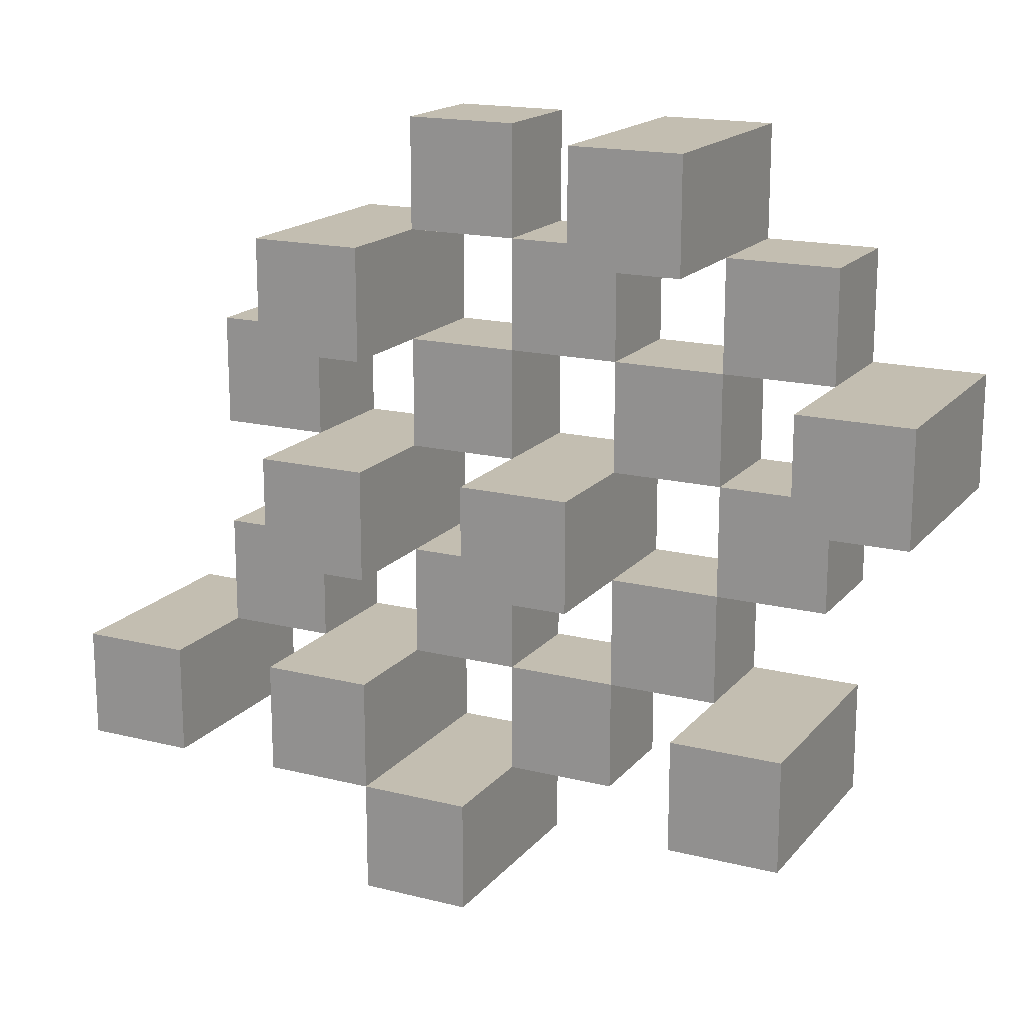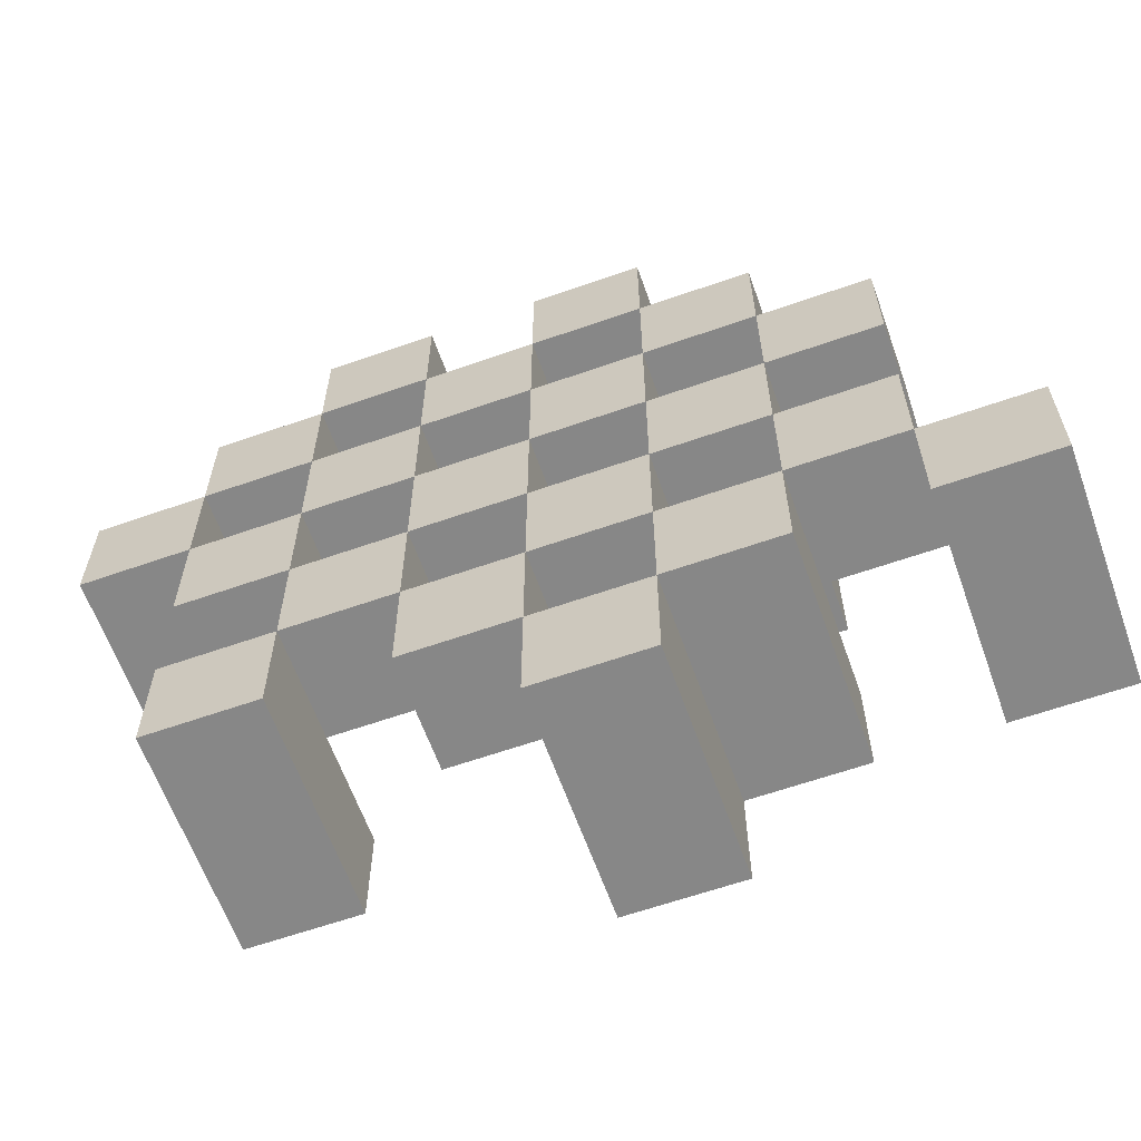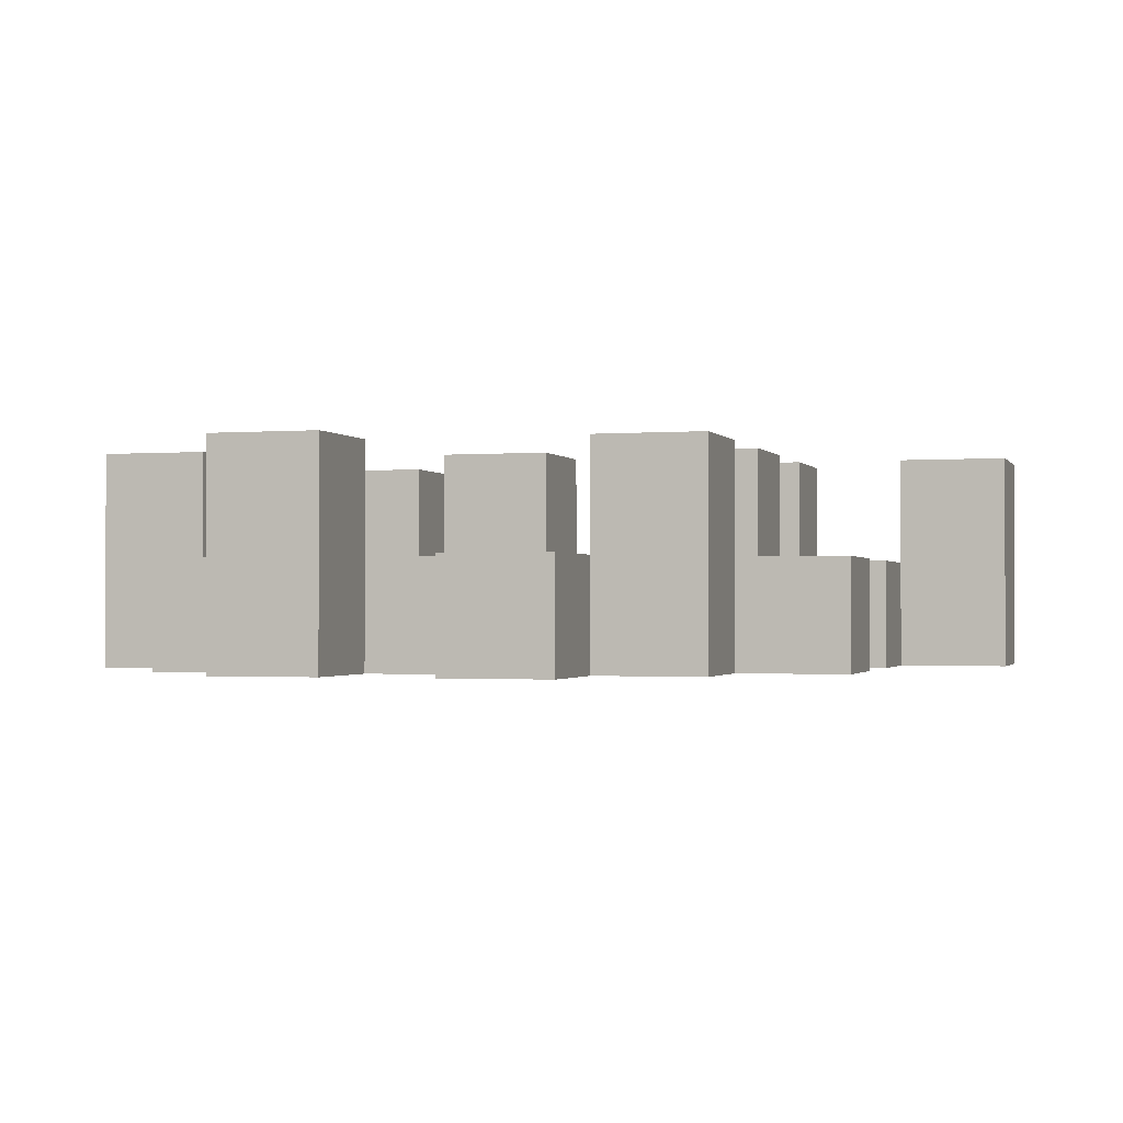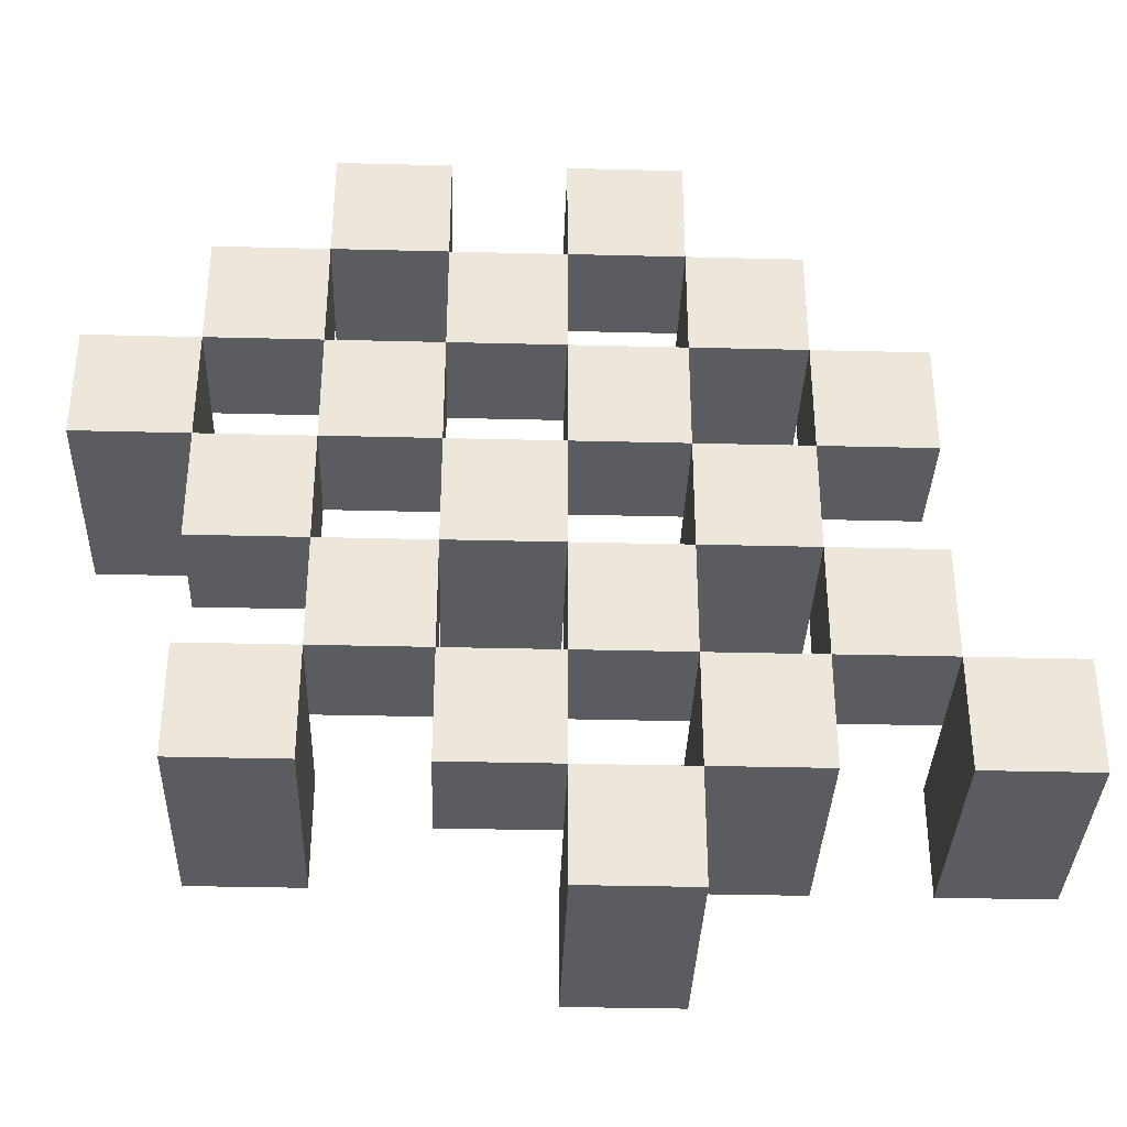
<metadata>
{"format":"obj","ext":"obj","renderer":"f3d","projection":"perspective","resolution":1024,"background":"white","views":[{"elev":17.2,"azim":-153.5,"up":"+Z"},{"elev":-62.3,"azim":19.6,"up":"+Z"},{"elev":-1.2,"azim":16.7,"up":"+Y"},{"elev":-35.2,"azim":-1.9,"up":"+Z"}]}
</metadata>
<code>
o
v 12.5 0.9 38.6
v 12.5 0.9 38.5
v 12.5 1.1 38.6
v 12.5 1.1 38.5
v 12.6 0.9 38.7
v 12.6 0.9 38.6
v 12.6 0.9 38.5
v 12.6 0.9 38.4
v 12.6 0.9 38.3
v 12.6 0.9 38.2
v 12.6 1 38.7
v 12.6 1 38.6
v 12.6 1 38.5
v 12.6 1 38.4
v 12.6 1.1 38.3
v 12.6 1.1 38.2
v 12.7 0.9 38.8
v 12.7 0.9 38.7
v 12.7 0.9 38.6
v 12.7 0.9 38.5
v 12.7 0.9 38.4
v 12.7 0.9 38.3
v 12.7 1 38.7
v 12.7 1 38.6
v 12.7 1 38.5
v 12.7 1 38.4
v 12.7 1 38.3
v 12.7 1.1 38.8
v 12.7 1.1 38.7
v 12.8 0.9 38.7
v 12.8 0.9 38.6
v 12.8 0.9 38.5
v 12.8 0.9 38.4
v 12.8 0.9 38.3
v 12.8 0.9 38.2
v 12.8 1 38.7
v 12.8 1 38.6
v 12.8 1 38.5
v 12.8 1 38.4
v 12.8 1 38.3
v 12.8 1 38.2
v 12.8 1.1 38.5
v 12.8 1.1 38.4
v 12.9 0.9 38.8
v 12.9 0.9 38.7
v 12.9 0.9 38.6
v 12.9 0.9 38.5
v 12.9 0.9 38.4
v 12.9 0.9 38.3
v 12.9 0.9 38.2
v 12.9 0.9 38.1
v 12.9 1 38.8
v 12.9 1 38.7
v 12.9 1 38.6
v 12.9 1 38.5
v 12.9 1 38.4
v 12.9 1 38.3
v 12.9 1 38.2
v 12.9 1.1 38.2
v 12.9 1.1 38.1
v 13 0.9 38.7
v 13 0.9 38.6
v 13 0.9 38.5
v 13 0.9 38.4
v 13 0.9 38.3
v 13 0.9 38.2
v 13 1 38.7
v 13 1 38.6
v 13 1 38.5
v 13 1 38.4
v 13 1 38.3
v 13 1.1 38.7
v 13 1.1 38.6
v 13 1.1 38.5
v 13 1.1 38.4
v 13 1.1 38.3
v 13 1.1 38.2
v 13.1 0.9 38.6
v 13.1 0.9 38.5
v 13.1 0.9 38.4
v 13.1 0.9 38.3
v 13.1 1 38.6
v 13.1 1 38.5
v 13.1 1 38.4
v 13.1 1 38.3
v 13.2 0.9 38.3
v 13.2 0.9 38.2
v 13.2 1 38.3
v 13.2 1.1 38.3
v 13.2 1.1 38.2
v 12.6 0.9 38.6
v 12.6 0.9 38.5
v 12.6 1 38.6
v 12.6 1 38.5
v 12.6 1.1 38.6
v 12.6 1.1 38.5
v 12.7 0.9 38.7
v 12.7 0.9 38.6
v 12.7 0.9 38.5
v 12.7 0.9 38.4
v 12.7 0.9 38.3
v 12.7 0.9 38.2
v 12.7 1 38.7
v 12.7 1 38.6
v 12.7 1 38.5
v 12.7 1 38.4
v 12.7 1 38.3
v 12.7 1.1 38.3
v 12.7 1.1 38.2
v 12.8 0.9 38.8
v 12.8 0.9 38.7
v 12.8 0.9 38.6
v 12.8 0.9 38.5
v 12.8 0.9 38.4
v 12.8 0.9 38.3
v 12.8 1 38.7
v 12.8 1 38.6
v 12.8 1 38.5
v 12.8 1 38.4
v 12.8 1 38.3
v 12.8 1.1 38.8
v 12.8 1.1 38.7
v 12.9 0.9 38.7
v 12.9 0.9 38.6
v 12.9 0.9 38.5
v 12.9 0.9 38.4
v 12.9 0.9 38.3
v 12.9 0.9 38.2
v 12.9 1 38.7
v 12.9 1 38.6
v 12.9 1 38.5
v 12.9 1 38.4
v 12.9 1 38.3
v 12.9 1 38.2
v 12.9 1.1 38.5
v 12.9 1.1 38.4
v 13 0.9 38.8
v 13 0.9 38.7
v 13 0.9 38.6
v 13 0.9 38.5
v 13 0.9 38.4
v 13 0.9 38.3
v 13 0.9 38.2
v 13 0.9 38.1
v 13 1 38.8
v 13 1 38.7
v 13 1 38.6
v 13 1 38.5
v 13 1 38.4
v 13 1 38.3
v 13 1.1 38.2
v 13 1.1 38.1
v 13.1 0.9 38.7
v 13.1 0.9 38.6
v 13.1 0.9 38.5
v 13.1 0.9 38.4
v 13.1 0.9 38.3
v 13.1 0.9 38.2
v 13.1 1 38.6
v 13.1 1 38.5
v 13.1 1 38.4
v 13.1 1 38.3
v 13.1 1.1 38.7
v 13.1 1.1 38.6
v 13.1 1.1 38.5
v 13.1 1.1 38.4
v 13.1 1.1 38.3
v 13.1 1.1 38.2
v 13.2 0.9 38.6
v 13.2 0.9 38.5
v 13.2 0.9 38.4
v 13.2 0.9 38.3
v 13.2 1 38.6
v 13.2 1 38.5
v 13.2 1 38.4
v 13.2 1 38.3
v 13.3 0.9 38.3
v 13.3 0.9 38.2
v 13.3 1.1 38.3
v 13.3 1.1 38.2
v 12.7 0.9 38.8
v 12.7 1.1 38.8
v 12.8 0.9 38.8
v 12.8 1.1 38.8
v 12.9 0.9 38.8
v 12.9 1 38.8
v 13 0.9 38.8
v 13 1 38.8
v 12.6 0.9 38.7
v 12.6 1 38.7
v 12.7 0.9 38.7
v 12.7 1 38.7
v 12.8 0.9 38.7
v 12.8 1 38.7
v 12.9 0.9 38.7
v 12.9 1 38.7
v 13 0.9 38.7
v 13 1 38.7
v 13 1.1 38.7
v 13.1 0.9 38.7
v 13.1 1.1 38.7
v 12.5 0.9 38.6
v 12.5 1.1 38.6
v 12.6 0.9 38.6
v 12.6 1 38.6
v 12.6 1.1 38.6
v 12.7 0.9 38.6
v 12.7 1 38.6
v 12.8 0.9 38.6
v 12.8 1 38.6
v 12.9 0.9 38.6
v 12.9 1 38.6
v 13 0.9 38.6
v 13 1 38.6
v 13.1 0.9 38.6
v 13.1 1 38.6
v 13.2 0.9 38.6
v 13.2 1 38.6
v 12.6 0.9 38.5
v 12.6 1 38.5
v 12.7 0.9 38.5
v 12.7 1 38.5
v 12.8 0.9 38.5
v 12.8 1 38.5
v 12.8 1.1 38.5
v 12.9 0.9 38.5
v 12.9 1 38.5
v 12.9 1.1 38.5
v 13 0.9 38.5
v 13 1 38.5
v 13 1.1 38.5
v 13.1 0.9 38.5
v 13.1 1 38.5
v 13.1 1.1 38.5
v 12.7 0.9 38.4
v 12.7 1 38.4
v 12.8 0.9 38.4
v 12.8 1 38.4
v 12.9 0.9 38.4
v 12.9 1 38.4
v 13 0.9 38.4
v 13 1 38.4
v 13.1 0.9 38.4
v 13.1 1 38.4
v 13.2 0.9 38.4
v 13.2 1 38.4
v 12.6 0.9 38.3
v 12.6 1.1 38.3
v 12.7 0.9 38.3
v 12.7 1 38.3
v 12.7 1.1 38.3
v 12.8 0.9 38.3
v 12.8 1 38.3
v 12.9 0.9 38.3
v 12.9 1 38.3
v 13 0.9 38.3
v 13 1 38.3
v 13 1.1 38.3
v 13.1 0.9 38.3
v 13.1 1 38.3
v 13.1 1.1 38.3
v 13.2 0.9 38.3
v 13.2 1 38.3
v 13.2 1.1 38.3
v 13.3 0.9 38.3
v 13.3 1.1 38.3
v 12.9 0.9 38.2
v 12.9 1 38.2
v 12.9 1.1 38.2
v 13 0.9 38.2
v 13 1.1 38.2
v 12.7 0.9 38.7
v 12.7 1 38.7
v 12.7 1.1 38.7
v 12.8 0.9 38.7
v 12.8 1 38.7
v 12.8 1.1 38.7
v 12.9 0.9 38.7
v 12.9 1 38.7
v 13 0.9 38.7
v 13 1 38.7
v 12.6 0.9 38.6
v 12.6 1 38.6
v 12.7 0.9 38.6
v 12.7 1 38.6
v 12.8 0.9 38.6
v 12.8 1 38.6
v 12.9 0.9 38.6
v 12.9 1 38.6
v 13 0.9 38.6
v 13 1 38.6
v 13 1.1 38.6
v 13.1 0.9 38.6
v 13.1 1 38.6
v 13.1 1.1 38.6
v 12.5 0.9 38.5
v 12.5 1.1 38.5
v 12.6 0.9 38.5
v 12.6 1 38.5
v 12.6 1.1 38.5
v 12.7 0.9 38.5
v 12.7 1 38.5
v 12.8 0.9 38.5
v 12.8 1 38.5
v 12.9 0.9 38.5
v 12.9 1 38.5
v 13 0.9 38.5
v 13 1 38.5
v 13.1 0.9 38.5
v 13.1 1 38.5
v 13.2 0.9 38.5
v 13.2 1 38.5
v 12.6 0.9 38.4
v 12.6 1 38.4
v 12.7 0.9 38.4
v 12.7 1 38.4
v 12.8 0.9 38.4
v 12.8 1 38.4
v 12.8 1.1 38.4
v 12.9 0.9 38.4
v 12.9 1 38.4
v 12.9 1.1 38.4
v 13 0.9 38.4
v 13 1 38.4
v 13 1.1 38.4
v 13.1 0.9 38.4
v 13.1 1 38.4
v 13.1 1.1 38.4
v 12.7 0.9 38.3
v 12.7 1 38.3
v 12.8 0.9 38.3
v 12.8 1 38.3
v 12.9 0.9 38.3
v 12.9 1 38.3
v 13 0.9 38.3
v 13 1 38.3
v 13.1 0.9 38.3
v 13.1 1 38.3
v 13.2 0.9 38.3
v 13.2 1 38.3
v 12.6 0.9 38.2
v 12.6 1.1 38.2
v 12.7 0.9 38.2
v 12.7 1.1 38.2
v 12.8 0.9 38.2
v 12.8 1 38.2
v 12.9 0.9 38.2
v 12.9 1 38.2
v 13 0.9 38.2
v 13 1.1 38.2
v 13.1 0.9 38.2
v 13.1 1.1 38.2
v 13.2 0.9 38.2
v 13.2 1.1 38.2
v 13.3 0.9 38.2
v 13.3 1.1 38.2
v 12.9 0.9 38.1
v 12.9 1.1 38.1
v 13 0.9 38.1
v 13 1.1 38.1
v 12.7 0.9 38.8
v 12.8 0.9 38.8
v 12.9 0.9 38.8
v 13 0.9 38.8
v 12.6 0.9 38.7
v 12.7 0.9 38.7
v 12.8 0.9 38.7
v 12.9 0.9 38.7
v 13 0.9 38.7
v 13.1 0.9 38.7
v 12.5 0.9 38.6
v 12.6 0.9 38.6
v 12.7 0.9 38.6
v 12.8 0.9 38.6
v 12.9 0.9 38.6
v 13 0.9 38.6
v 13.1 0.9 38.6
v 13.2 0.9 38.6
v 12.5 0.9 38.5
v 12.6 0.9 38.5
v 12.7 0.9 38.5
v 12.8 0.9 38.5
v 12.9 0.9 38.5
v 13 0.9 38.5
v 13.1 0.9 38.5
v 13.2 0.9 38.5
v 12.6 0.9 38.4
v 12.7 0.9 38.4
v 12.8 0.9 38.4
v 12.9 0.9 38.4
v 13 0.9 38.4
v 13.1 0.9 38.4
v 13.2 0.9 38.4
v 12.6 0.9 38.3
v 12.7 0.9 38.3
v 12.8 0.9 38.3
v 12.9 0.9 38.3
v 13 0.9 38.3
v 13.1 0.9 38.3
v 13.2 0.9 38.3
v 13.3 0.9 38.3
v 12.6 0.9 38.2
v 12.7 0.9 38.2
v 12.8 0.9 38.2
v 12.9 0.9 38.2
v 13 0.9 38.2
v 13.1 0.9 38.2
v 13.2 0.9 38.2
v 13.3 0.9 38.2
v 12.9 0.9 38.1
v 13 0.9 38.1
v 12.9 1 38.8
v 13 1 38.8
v 12.6 1 38.7
v 12.7 1 38.7
v 12.8 1 38.7
v 12.9 1 38.7
v 13 1 38.7
v 12.6 1 38.6
v 12.7 1 38.6
v 12.8 1 38.6
v 12.9 1 38.6
v 13 1 38.6
v 13.1 1 38.6
v 13.2 1 38.6
v 12.6 1 38.5
v 12.7 1 38.5
v 12.8 1 38.5
v 12.9 1 38.5
v 13 1 38.5
v 13.1 1 38.5
v 13.2 1 38.5
v 12.6 1 38.4
v 12.7 1 38.4
v 12.8 1 38.4
v 12.9 1 38.4
v 13 1 38.4
v 13.1 1 38.4
v 13.2 1 38.4
v 12.7 1 38.3
v 12.8 1 38.3
v 12.9 1 38.3
v 13 1 38.3
v 13.1 1 38.3
v 13.2 1 38.3
v 12.8 1 38.2
v 12.9 1 38.2
v 12.7 1.1 38.8
v 12.8 1.1 38.8
v 12.7 1.1 38.7
v 12.8 1.1 38.7
v 13 1.1 38.7
v 13.1 1.1 38.7
v 12.5 1.1 38.6
v 12.6 1.1 38.6
v 13 1.1 38.6
v 13.1 1.1 38.6
v 12.5 1.1 38.5
v 12.6 1.1 38.5
v 12.8 1.1 38.5
v 12.9 1.1 38.5
v 13 1.1 38.5
v 13.1 1.1 38.5
v 12.8 1.1 38.4
v 12.9 1.1 38.4
v 13 1.1 38.4
v 13.1 1.1 38.4
v 12.6 1.1 38.3
v 12.7 1.1 38.3
v 13 1.1 38.3
v 13.1 1.1 38.3
v 13.2 1.1 38.3
v 13.3 1.1 38.3
v 12.6 1.1 38.2
v 12.7 1.1 38.2
v 12.9 1.1 38.2
v 13 1.1 38.2
v 13.1 1.1 38.2
v 13.2 1.1 38.2
v 13.3 1.1 38.2
v 12.9 1.1 38.1
v 13 1.1 38.1
f 3 2 1
f 4 2 3
f 11 6 5
f 12 6 11
f 13 8 7
f 14 8 13
f 15 10 9
f 16 10 15
f 23 18 17
f 24 20 19
f 25 20 24
f 26 22 21
f 27 22 26
f 28 23 17
f 29 23 28
f 36 31 30
f 37 31 36
f 38 33 32
f 39 33 38
f 40 35 34
f 41 35 40
f 42 39 38
f 43 39 42
f 52 45 44
f 53 45 52
f 54 47 46
f 55 47 54
f 56 49 48
f 57 49 56
f 58 51 50
f 59 51 58
f 60 51 59
f 67 62 61
f 68 62 67
f 69 64 63
f 70 64 69
f 71 66 65
f 72 68 67
f 73 68 72
f 74 70 69
f 75 70 74
f 76 66 71
f 77 66 76
f 82 79 78
f 83 79 82
f 84 81 80
f 85 81 84
f 88 87 86
f 89 87 88
f 90 87 89
f 91 92 93
f 93 92 94
f 93 94 95
f 95 94 96
f 97 98 103
f 103 98 104
f 99 100 105
f 105 100 106
f 101 102 107
f 107 102 108
f 108 102 109
f 110 111 116
f 112 113 117
f 117 113 118
f 114 115 119
f 119 115 120
f 110 116 121
f 121 116 122
f 123 124 129
f 129 124 130
f 125 126 131
f 131 126 132
f 127 128 133
f 133 128 134
f 131 132 135
f 135 132 136
f 137 138 145
f 145 138 146
f 139 140 147
f 147 140 148
f 141 142 149
f 149 142 150
f 143 144 151
f 151 144 152
f 153 154 159
f 155 156 160
f 160 156 161
f 157 158 162
f 153 159 163
f 163 159 164
f 160 161 165
f 165 161 166
f 162 158 167
f 167 158 168
f 169 170 173
f 173 170 174
f 171 172 175
f 175 172 176
f 177 178 179
f 179 178 180
f 183 182 181
f 184 182 183
f 187 186 185
f 188 186 187
f 191 190 189
f 192 190 191
f 195 194 193
f 196 194 195
f 200 198 197
f 200 199 198
f 201 199 200
f 204 203 202
f 205 203 204
f 206 203 205
f 209 208 207
f 210 208 209
f 213 212 211
f 214 212 213
f 217 216 215
f 218 216 217
f 221 220 219
f 222 220 221
f 226 224 223
f 226 225 224
f 227 225 226
f 228 225 227
f 232 230 229
f 232 231 230
f 233 231 232
f 234 231 233
f 237 236 235
f 238 236 237
f 241 240 239
f 242 240 241
f 245 244 243
f 246 244 245
f 249 248 247
f 250 248 249
f 251 248 250
f 254 253 252
f 255 253 254
f 259 257 256
f 259 258 257
f 260 258 259
f 261 258 260
f 265 263 262
f 265 264 263
f 266 264 265
f 270 268 267
f 270 269 268
f 271 269 270
f 272 273 275
f 273 274 275
f 275 274 276
f 276 274 277
f 278 279 280
f 280 279 281
f 282 283 284
f 284 283 285
f 286 287 288
f 288 287 289
f 290 291 293
f 291 292 293
f 293 292 294
f 294 292 295
f 296 297 298
f 298 297 299
f 299 297 300
f 301 302 303
f 303 302 304
f 305 306 307
f 307 306 308
f 309 310 311
f 311 310 312
f 313 314 315
f 315 314 316
f 317 318 320
f 318 319 320
f 320 319 321
f 321 319 322
f 323 324 326
f 324 325 326
f 326 325 327
f 327 325 328
f 329 330 331
f 331 330 332
f 333 334 335
f 335 334 336
f 337 338 339
f 339 338 340
f 341 342 343
f 343 342 344
f 345 346 347
f 347 346 348
f 349 350 351
f 351 350 352
f 353 354 355
f 355 354 356
f 357 358 359
f 359 358 360
f 366 362 361
f 367 362 366
f 368 364 363
f 369 364 368
f 372 366 365
f 373 366 372
f 374 368 367
f 375 368 374
f 376 370 369
f 377 370 376
f 379 372 371
f 380 372 379
f 381 374 373
f 382 374 381
f 383 376 375
f 384 376 383
f 385 378 377
f 386 378 385
f 387 381 380
f 388 381 387
f 389 383 382
f 390 383 389
f 391 385 384
f 392 385 391
f 395 389 388
f 396 389 395
f 397 391 390
f 398 391 397
f 399 393 392
f 400 393 399
f 402 395 394
f 403 395 402
f 404 397 396
f 405 397 404
f 406 399 398
f 407 399 406
f 408 401 400
f 409 401 408
f 410 406 405
f 411 406 410
f 412 413 417
f 417 413 418
f 414 415 419
f 419 415 420
f 416 417 421
f 421 417 422
f 420 421 427
f 427 421 428
f 422 423 429
f 429 423 430
f 424 425 431
f 431 425 432
f 426 427 433
f 433 427 434
f 434 435 440
f 440 435 441
f 436 437 442
f 442 437 443
f 438 439 444
f 444 439 445
f 441 442 446
f 446 442 447
f 448 449 450
f 450 449 451
f 452 453 456
f 456 453 457
f 454 455 458
f 458 455 459
f 460 461 464
f 464 461 465
f 462 463 466
f 466 463 467
f 468 469 474
f 474 469 475
f 470 471 477
f 477 471 478
f 472 473 479
f 479 473 480
f 476 477 481
f 481 477 482

</code>
